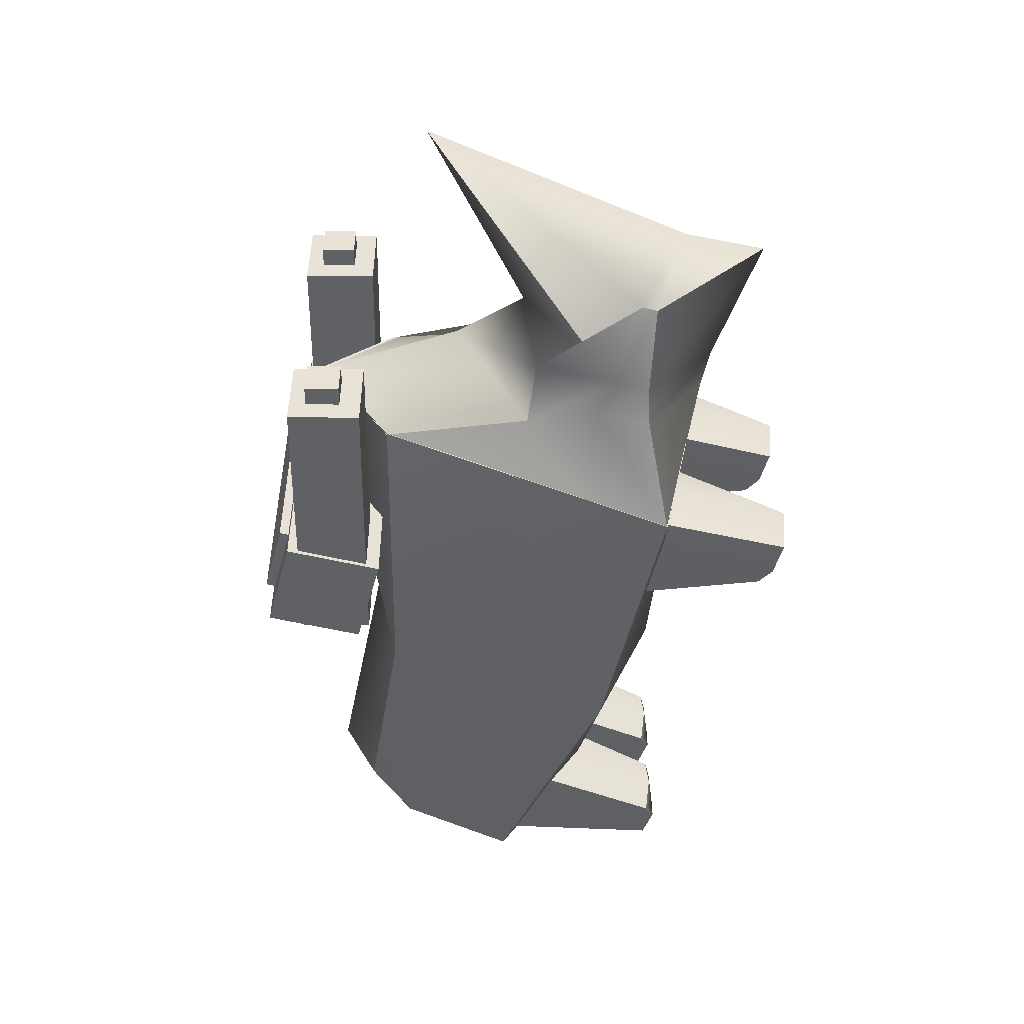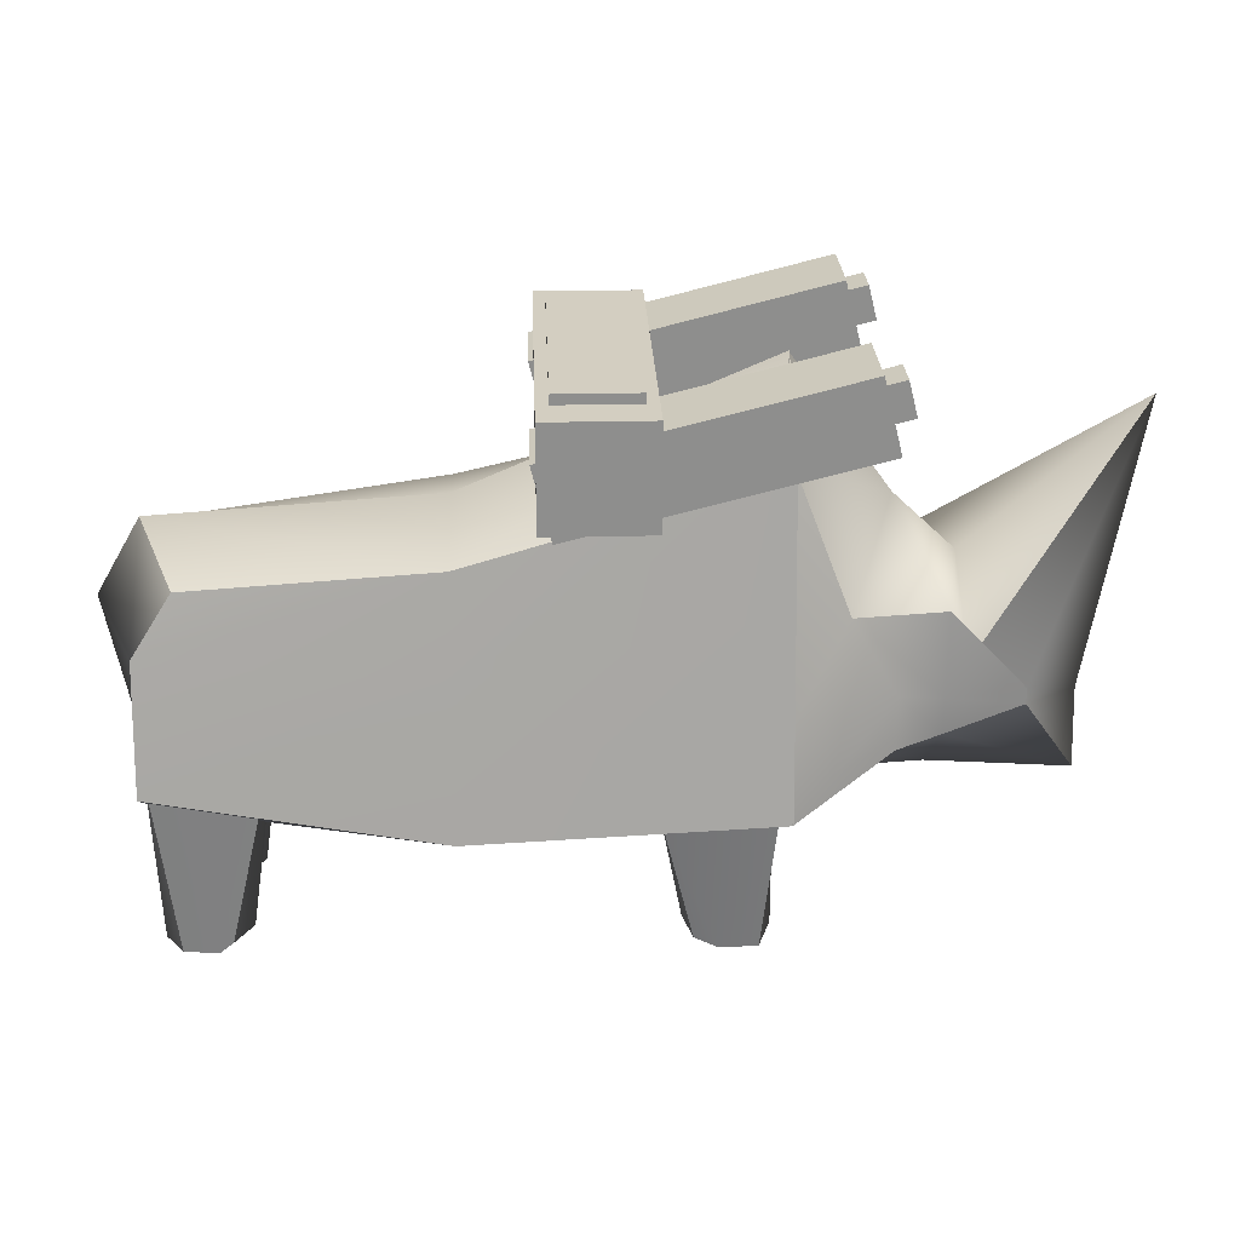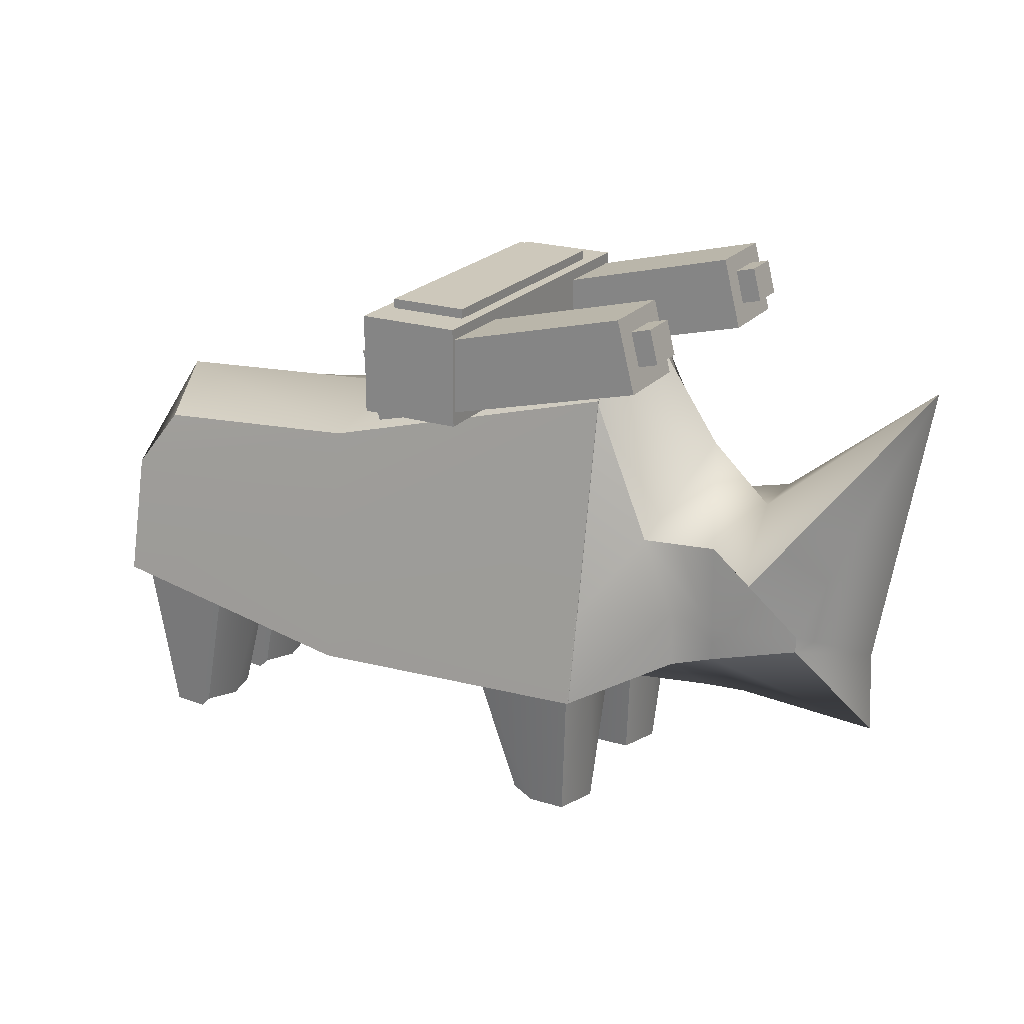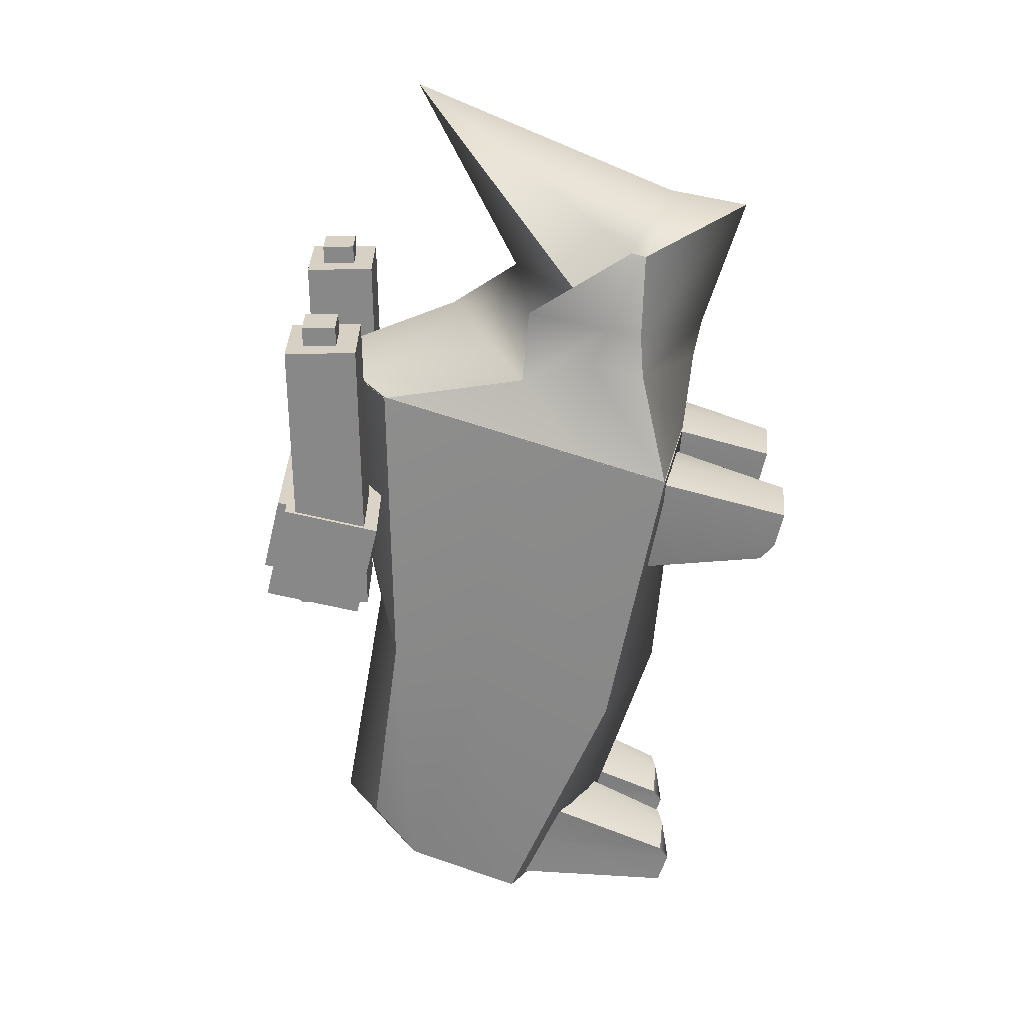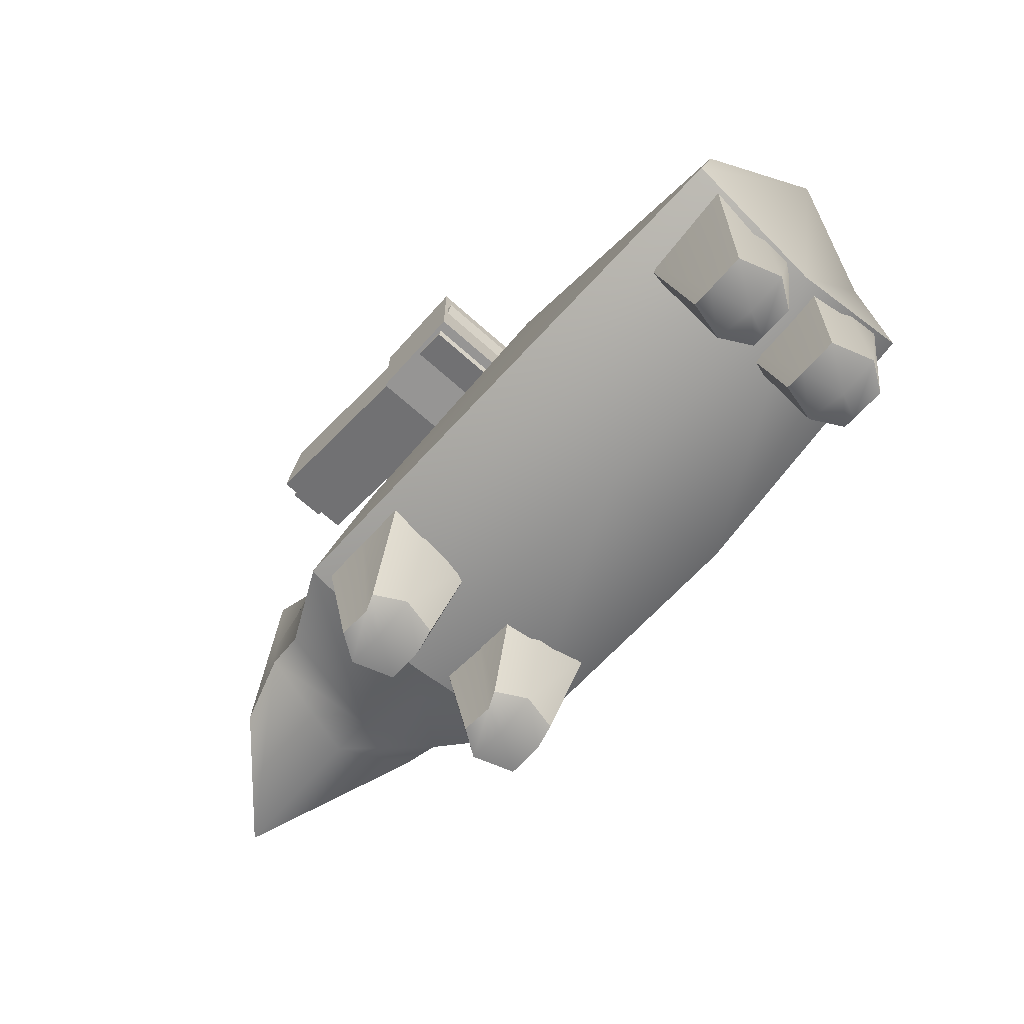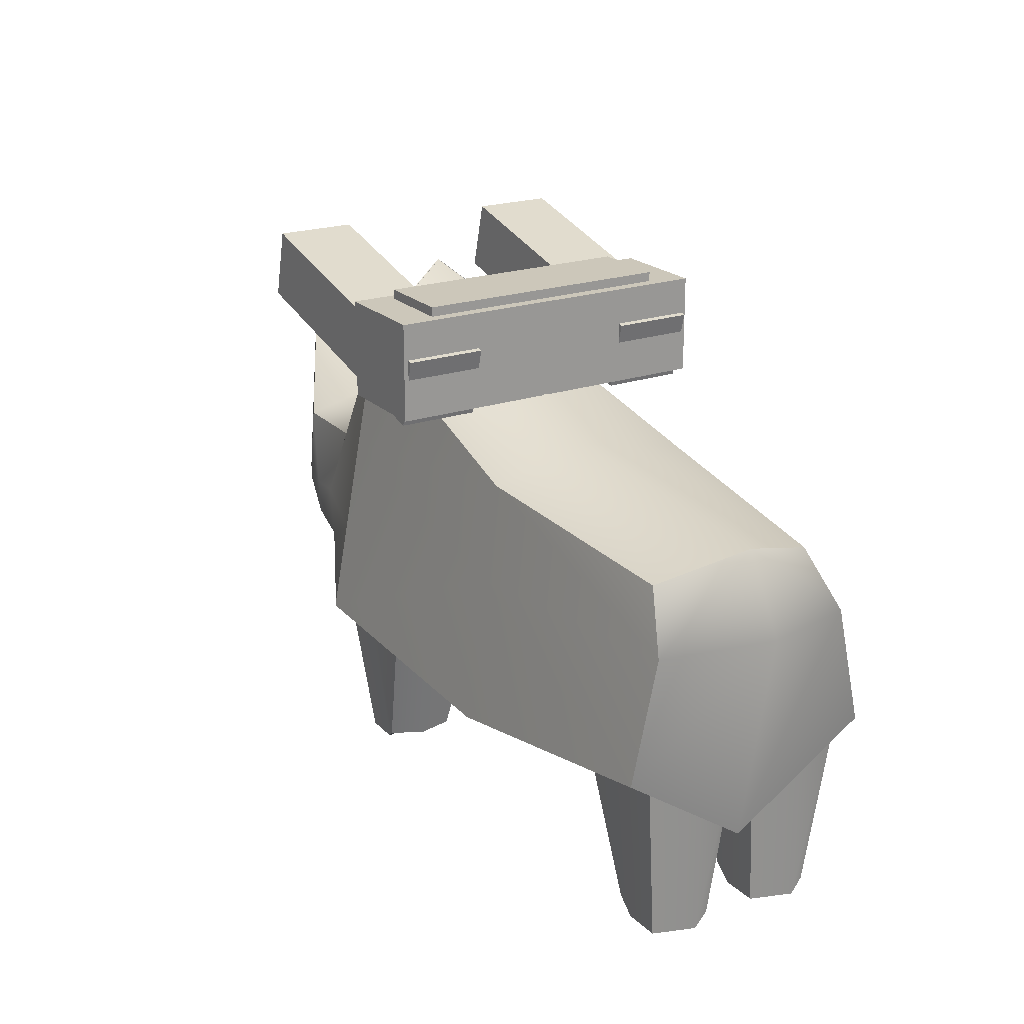
<metadata>
{"format":"obj","ext":"obj","renderer":"f3d","projection":"perspective","resolution":1024,"background":"white","views":[{"elev":-48.8,"azim":-105.1,"up":"+Z"},{"elev":25.3,"azim":177.8,"up":"+Y"},{"elev":21.8,"azim":-151.1,"up":"+Y"},{"elev":-62.9,"azim":-103.7,"up":"+Z"},{"elev":-67.5,"azim":48.1,"up":"+Y"},{"elev":21.3,"azim":58.4,"up":"+Y"}]}
</metadata>
<code>
g default
v -0.9754 0.6906 0.5
v 0.9754 0.7935 0.456
v -0.9754 1.753 0.3006
v 0.8485 1.4 0.3006
v -0.9754 1.753 -0.3006
v 0.8485 1.4 -0.3006
v -0.9754 0.6906 -0.5
v 0.9754 0.7935 -0.456
v 0.03724 1.487 -0.378
v 0.03724 0.6437 -0.5
v 0.03724 0.6437 0.5
v 0.03724 1.487 0.378
v -0.9754 2.008 0.02102
v -0.9754 0.5814 0.02102
v 0.03724 0.4243 0.02102
v 0.9754 0.4961 0.02102
v 0.9754 1.508 0.02102
v 0.03724 1.57 0.02102
v 1.123 1.252 0.02102
v 0.9754 1.21 0.3627
v 0.03724 1.15 0.4268
v -0.9754 1.328 0.3803
v -0.9754 1.438 0.02102
v -0.9754 1.328 -0.3803
v 0.03724 1.15 -0.4268
v 0.9754 1.21 -0.3627
g pCube1
f 1 11 21 22
f 3 12 18 13
f 24 25 10 7
f 14 15 11 1
f 2 16 19 20
f 14 1 22 23
f 25 26 8 10
f 11 15 16 2
f 21 11 2 20
f 18 12 4 17
f 7 14 23 24
f 7 10 15 14
f 16 15 10 8
f 26 19 16 8
f 9 18 17 6
f 13 18 9 5
f 20 19 17 4
f 12 21 20 4
f 22 21 12 3
f 23 22 3 13
f 24 23 13 5
f 5 9 25 24
f 9 6 26 25
f 17 19 26 6
g default
v -0.876 0.1928 -0.1487
v -0.7165 0.2216 -0.1373
v -0.9386 0.6891 -0.09535
v -0.5798 0.6891 -0.09535
v -0.9386 0.6891 -0.4441
v -0.5798 0.6891 -0.4441
v -0.892 0.1928 -0.3795
v -0.689 0.2216 -0.3672
v -0.7633 0.1905 -0.3783
v -0.7633 0.185 -0.1526
v -0.7633 0.6891 -0.09535
v -0.7633 0.6891 -0.4441
v -0.9386 0.1928 -0.2403
v -0.9386 0.6891 -0.2403
v -0.7633 0.6891 -0.2403
v -0.5798 0.6891 -0.2403
v -0.6592 0.2216 -0.2403
v -0.7996 0.1738 -0.2403
g pCube2
f 27 36 37 29
f 40 41 38 31
f 31 38 35 33
f 33 35 44 39
f 43 34 32 42
f 33 39 40 31
f 35 34 43 44
f 37 36 28 30
f 38 41 42 32
f 35 38 32 34
f 39 27 29 40
f 29 37 41 40
f 42 41 37 30
f 28 43 42 30
f 44 43 28 36
f 39 44 36 27
g default
v -0.9709 0.6906 -0.5
v -1.706 0.9491 -0.2317
v -0.9709 1.753 -0.3006
v -1.508 1.13 -0.3006
v -0.9709 1.753 0.3006
v -1.508 1.13 0.3006
v -0.9709 0.6906 0.5
v -1.706 0.9491 0.2317
v -1.153 1.271 0.2821
v -1.294 0.8535 0.3375
v -1.294 0.8535 -0.3375
v -1.153 1.271 -0.2821
v -0.9709 2.008 0.01974
v -0.9709 0.5814 0.02048
v -1.294 0.6341 -0.01419
v -1.917 0.6107 -0.01419
v -2.07 1.874 -0.02102
v -1.294 1.57 -0.02102
v -1.497 1.378 -0.02102
v -1.437 1.317 -0.341
v -1.437 0.8991 -0.3233
v -1.437 0.6425 -0.01419
v -1.437 0.8991 0.3233
v -1.437 1.322 0.341
v -1.905 0.8952 -0.01622
v -1.706 1.003 -0.2301
v -1.437 1.023 -0.3286
v -1.294 1.042 -0.3495
v -0.9709 1.006 -0.4407
v -0.9709 1.005 -0.02102
v -0.9709 1.006 0.4407
v -1.294 1.042 0.3495
v -1.437 1.025 0.3286
v -1.706 1.003 0.2301
g pCube3
f 45 55 72 73
f 47 56 62 57
f 75 76 54 51
f 58 59 55 45
f 46 60 69 70
f 58 45 73 74
f 77 78 52 67
f 65 66 60 46
f 71 65 46 70
f 63 64 48 61
f 51 58 74 75
f 51 54 59 58
f 60 66 67 52
f 78 69 60 52
f 68 63 61 50
f 57 62 53 49
f 62 56 64 63
f 72 55 65 71
f 55 59 66 65
f 67 66 59 54
f 76 77 67 54
f 53 62 63 68
f 70 69 61 48
f 64 71 70 48
f 56 72 71 64
f 73 72 56 47
f 74 73 47 57
f 75 74 57 49
f 49 53 76 75
f 53 68 77 76
f 68 50 78 77
f 61 69 78 50
g default
v -0.876 0.1928 0.391
v -0.7165 0.2216 0.4024
v -0.9386 0.6891 0.4444
v -0.5798 0.6891 0.4444
v -0.9386 0.6891 0.09564
v -0.5798 0.6891 0.09564
v -0.892 0.1928 0.1602
v -0.689 0.2216 0.1725
v -0.7633 0.1905 0.1614
v -0.7633 0.185 0.3871
v -0.7633 0.6891 0.4444
v -0.7633 0.6891 0.09564
v -0.9386 0.1928 0.2994
v -0.9386 0.6891 0.2994
v -0.7633 0.6891 0.2994
v -0.5798 0.6891 0.2994
v -0.6592 0.2216 0.2994
v -0.7996 0.1738 0.2994
g pCube4
f 79 88 89 81
f 92 93 90 83
f 83 90 87 85
f 85 87 96 91
f 95 86 84 94
f 85 91 92 83
f 87 86 95 96
f 89 88 80 82
f 90 93 94 84
f 87 90 84 86
f 91 79 81 92
f 81 89 93 92
f 94 93 89 82
f 80 95 94 82
f 96 95 80 88
f 91 96 88 79
g default
v 0.9001 0.1791 0.08165
v 0.7405 0.2151 0.07028
v 0.9627 0.7985 0.02831
v 0.6039 0.7985 0.02831
v 0.9627 0.7985 0.377
v 0.6039 0.7985 0.377
v 0.916 0.1791 0.3125
v 0.713 0.2151 0.3001
v 0.7874 0.1762 0.3113
v 0.7874 0.1694 0.0856
v 0.7874 0.7985 0.02831
v 0.7874 0.7985 0.377
v 0.9627 0.1791 0.1733
v 0.9627 0.7985 0.1733
v 0.7874 0.7985 0.1733
v 0.6039 0.7985 0.1733
v 0.6832 0.2151 0.1733
v 0.8236 0.1553 0.1733
g pCube5
f 97 106 107 99
f 110 111 108 101
f 101 108 105 103
f 103 105 114 109
f 113 104 102 112
f 103 109 110 101
f 105 104 113 114
f 107 106 98 100
f 108 111 112 102
f 105 108 102 104
f 109 97 99 110
f 99 107 111 110
f 112 111 107 100
f 98 113 112 100
f 114 113 98 106
f 109 114 106 97
g default
v 0.9001 0.1791 -0.324
v 0.7405 0.2151 -0.3354
v 0.9627 0.7985 -0.3774
v 0.6039 0.7985 -0.3774
v 0.9627 0.7985 -0.02864
v 0.6039 0.7985 -0.02864
v 0.916 0.1791 -0.09317
v 0.713 0.2151 -0.1055
v 0.7874 0.1762 -0.09439
v 0.7874 0.1694 -0.3201
v 0.7874 0.7985 -0.3774
v 0.7874 0.7985 -0.02864
v 0.9627 0.1791 -0.2324
v 0.9627 0.7985 -0.2324
v 0.7874 0.7985 -0.2324
v 0.6039 0.7985 -0.2324
v 0.6832 0.2151 -0.2324
v 0.8236 0.1553 -0.2324
g pCube6
f 115 124 125 117
f 128 129 126 119
f 119 126 123 121
f 121 123 132 127
f 131 122 120 130
f 121 127 128 119
f 123 122 131 132
f 125 124 116 118
f 126 129 130 120
f 123 126 120 122
f 127 115 117 128
f 117 125 129 128
f 130 129 125 118
f 116 131 130 118
f 132 131 116 124
f 127 132 124 115
g default
v -1.233 1.895 -0.2916
v -0.2638 1.649 -0.2916
v -1.172 2.135 -0.2916
v -0.2028 1.889 -0.2916
v -1.172 2.135 -0.5679
v -0.2028 1.889 -0.5679
v -1.233 1.895 -0.5679
v -0.2638 1.649 -0.5679
g pCube7
f 133 134 136 135
f 135 136 138 137
f 137 138 140 139
f 139 140 134 133
f 134 140 138 136
f 139 133 135 137
g default
v -1.233 1.895 0.5682
v -0.2638 1.649 0.5682
v -1.172 2.135 0.5682
v -0.2028 1.889 0.5682
v -1.172 2.135 0.2918
v -0.2028 1.889 0.2918
v -1.233 1.895 0.2918
v -0.2638 1.649 0.2918
g pCube8
f 141 142 144 143
f 143 144 146 145
f 145 146 148 147
f 147 148 142 141
f 142 148 146 144
f 147 141 143 145
g default
v -0.2197 1.679 0.5838
v -0.2197 1.679 -0.5817
v -0.2197 2.019 0.5838
v -0.2197 2.019 -0.5817
v -0.5692 2.019 0.5838
v -0.5692 2.019 -0.5817
v -0.5692 1.679 0.5838
v -0.5692 1.679 -0.5817
g pCube9
f 149 150 152 151
f 151 152 154 153
f 153 154 156 155
f 155 156 150 149
f 150 156 154 152
f 155 149 151 153
g default
v -1.281 1.982 -0.3643
v -0.8222 1.866 -0.3643
v -1.252 2.096 -0.3643
v -0.7933 1.979 -0.3643
v -1.252 2.096 -0.4952
v -0.7933 1.979 -0.4952
v -1.281 1.982 -0.4952
v -0.8222 1.866 -0.4952
g pCube10
f 157 158 160 159
f 159 160 162 161
f 161 162 164 163
f 163 164 158 157
f 158 164 162 160
f 163 157 159 161
g default
v -1.281 1.982 0.4954
v -0.8222 1.866 0.4954
v -1.252 2.096 0.4954
v -0.7933 1.979 0.4954
v -1.252 2.096 0.3646
v -0.7933 1.979 0.3646
v -1.281 1.982 0.3646
v -0.8222 1.866 0.3646
g pCube11
f 165 166 168 167
f 167 168 170 169
f 169 170 172 171
f 171 172 166 165
f 166 172 170 168
f 171 165 167 169
g default
v -0.2595 1.968 0.451
v -0.2595 1.968 -0.449
v -0.2595 2.052 0.451
v -0.2595 2.052 -0.449
v -0.5294 2.052 0.451
v -0.5294 2.052 -0.449
v -0.5294 1.968 0.451
v -0.5294 1.968 -0.449
g pCube12
f 173 174 176 175
f 175 176 178 177
f 177 178 180 179
f 179 180 174 173
f 174 180 178 176
f 179 173 175 177

</code>
